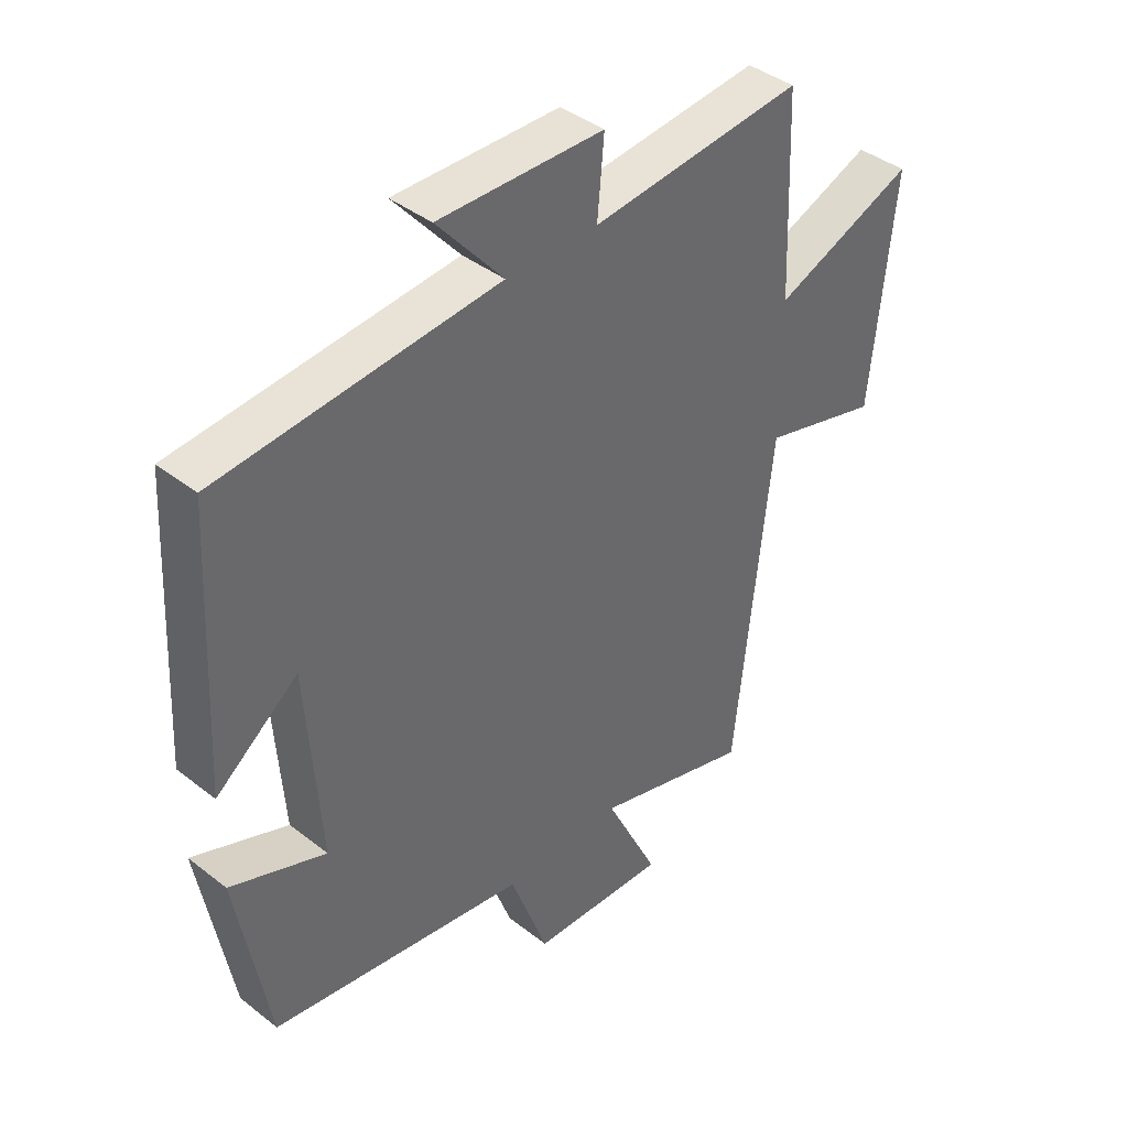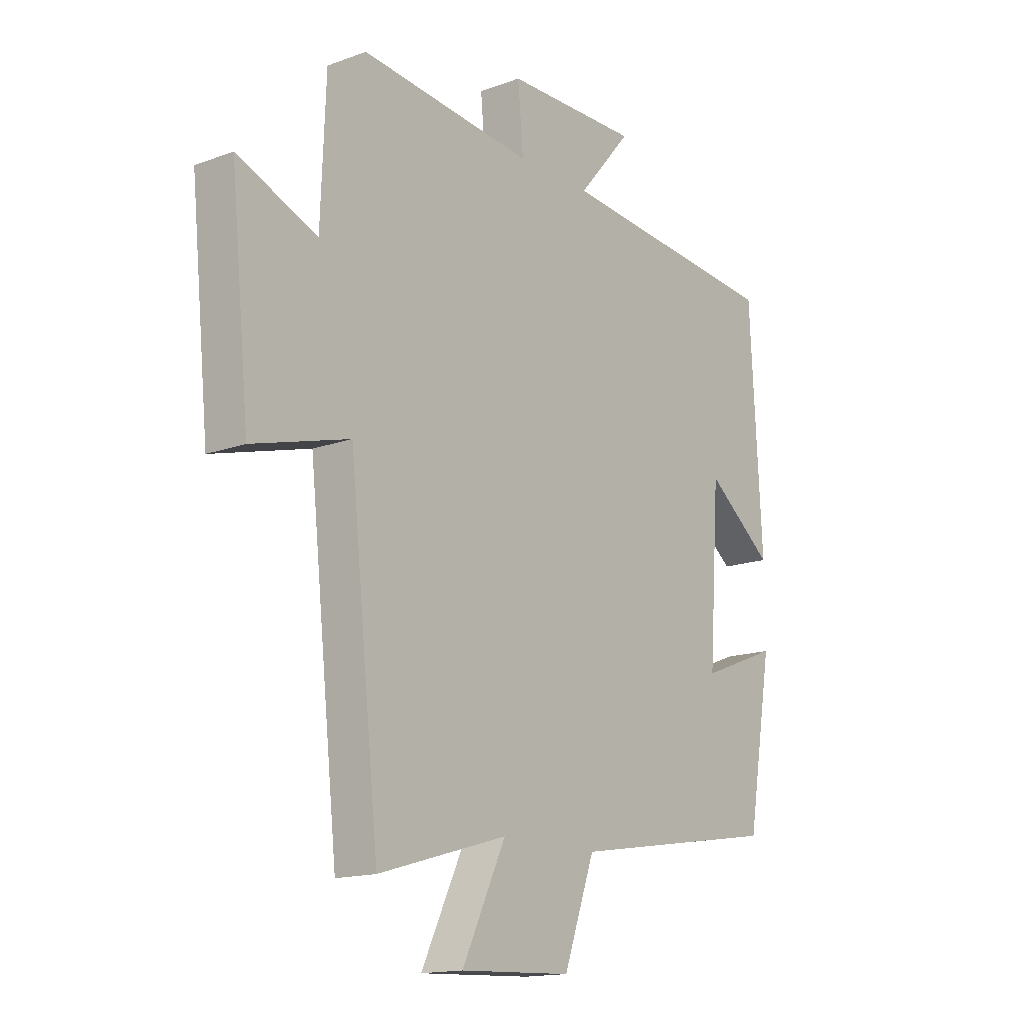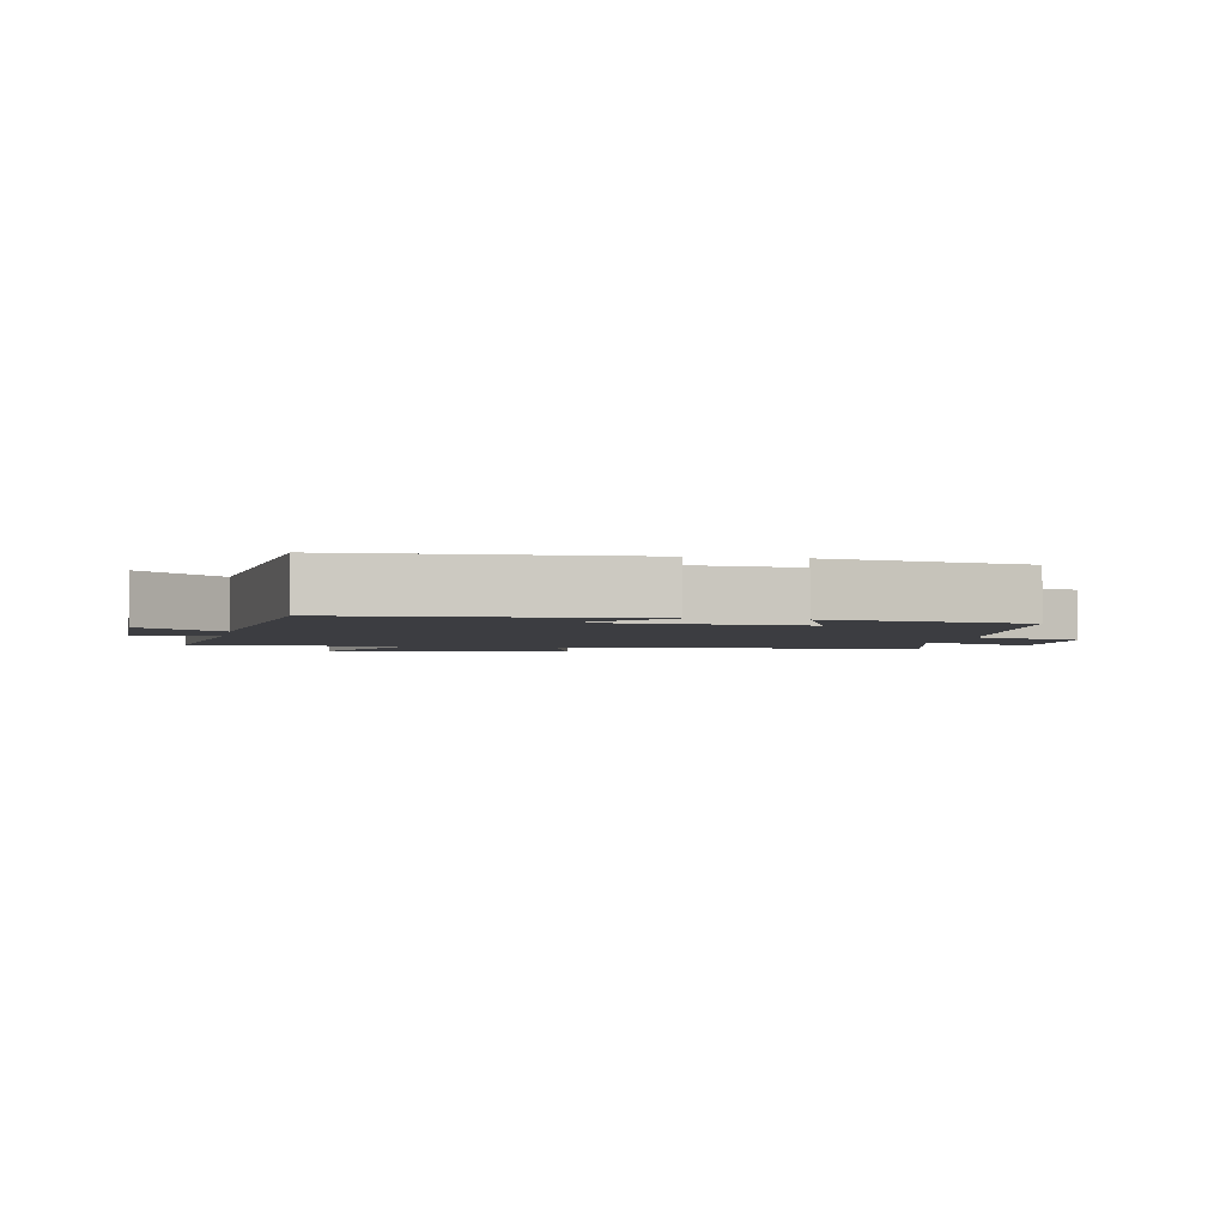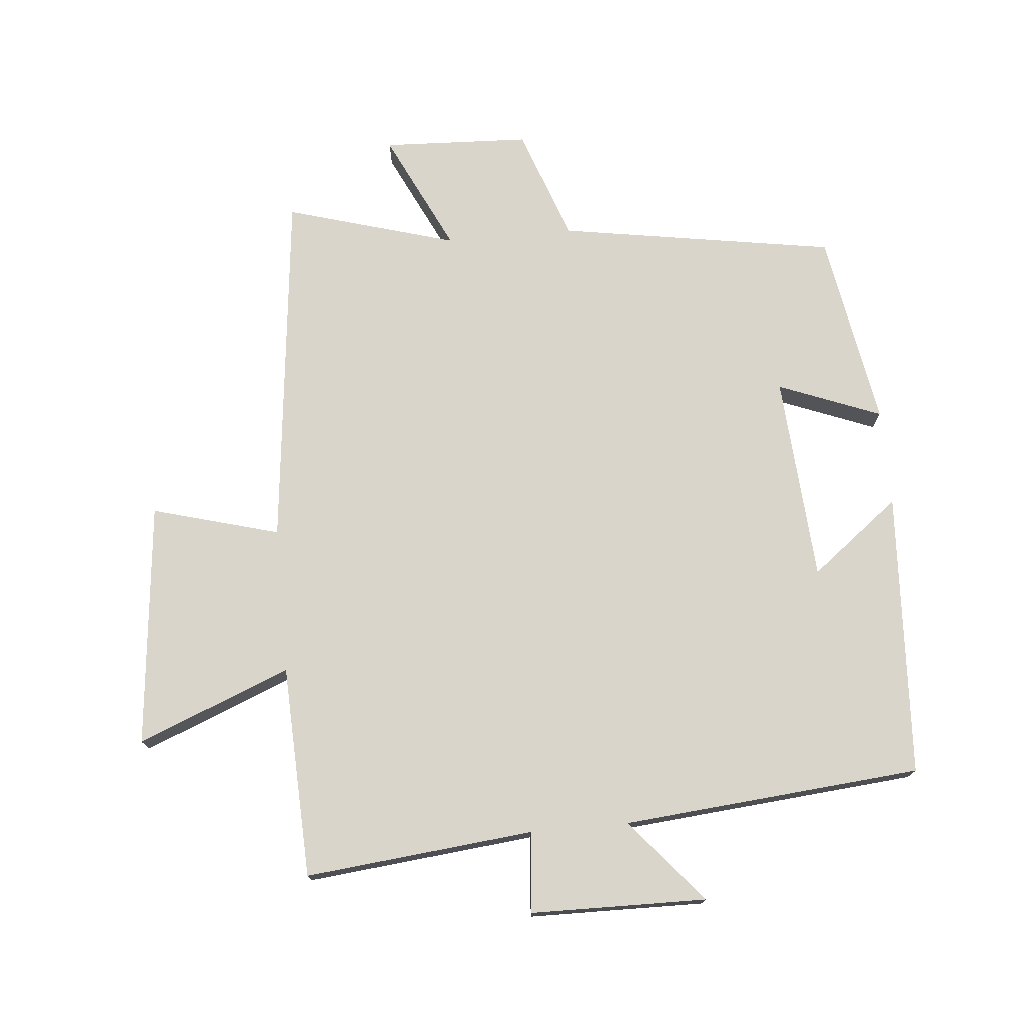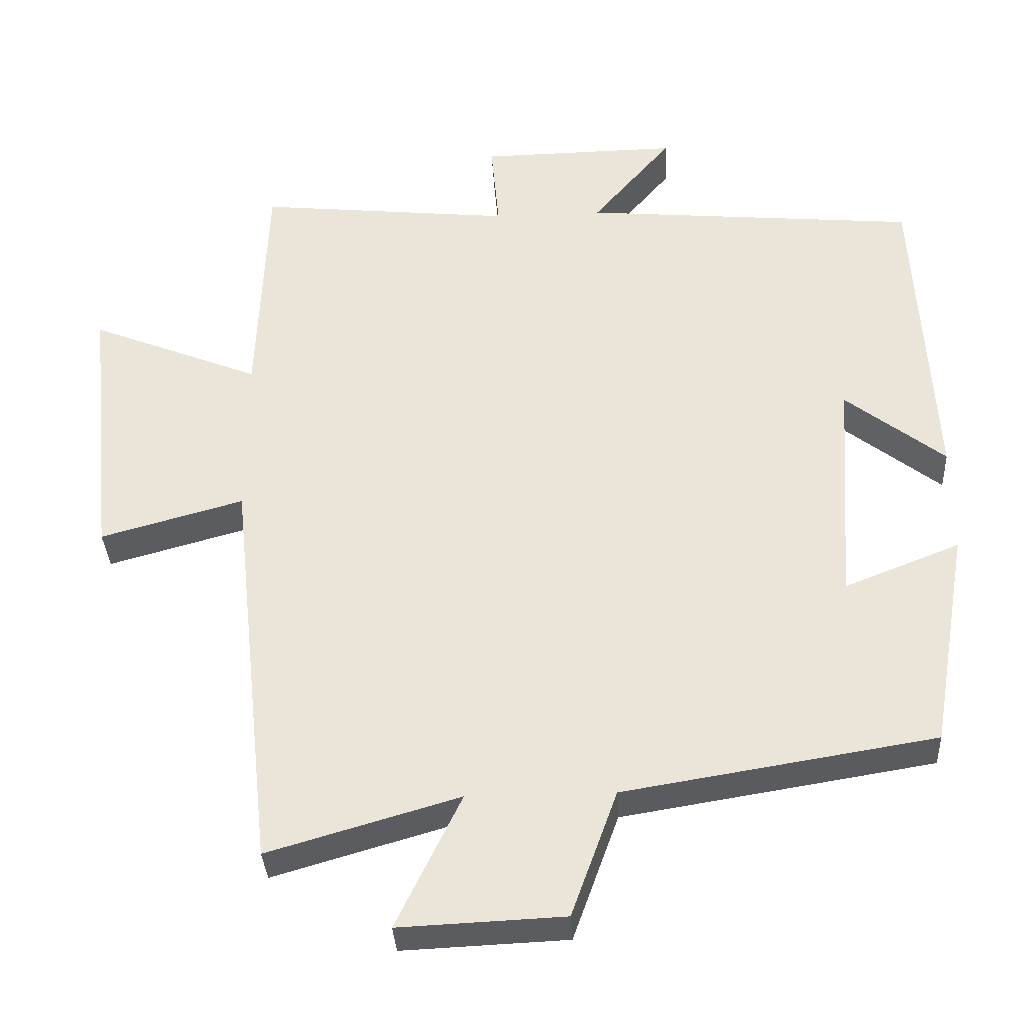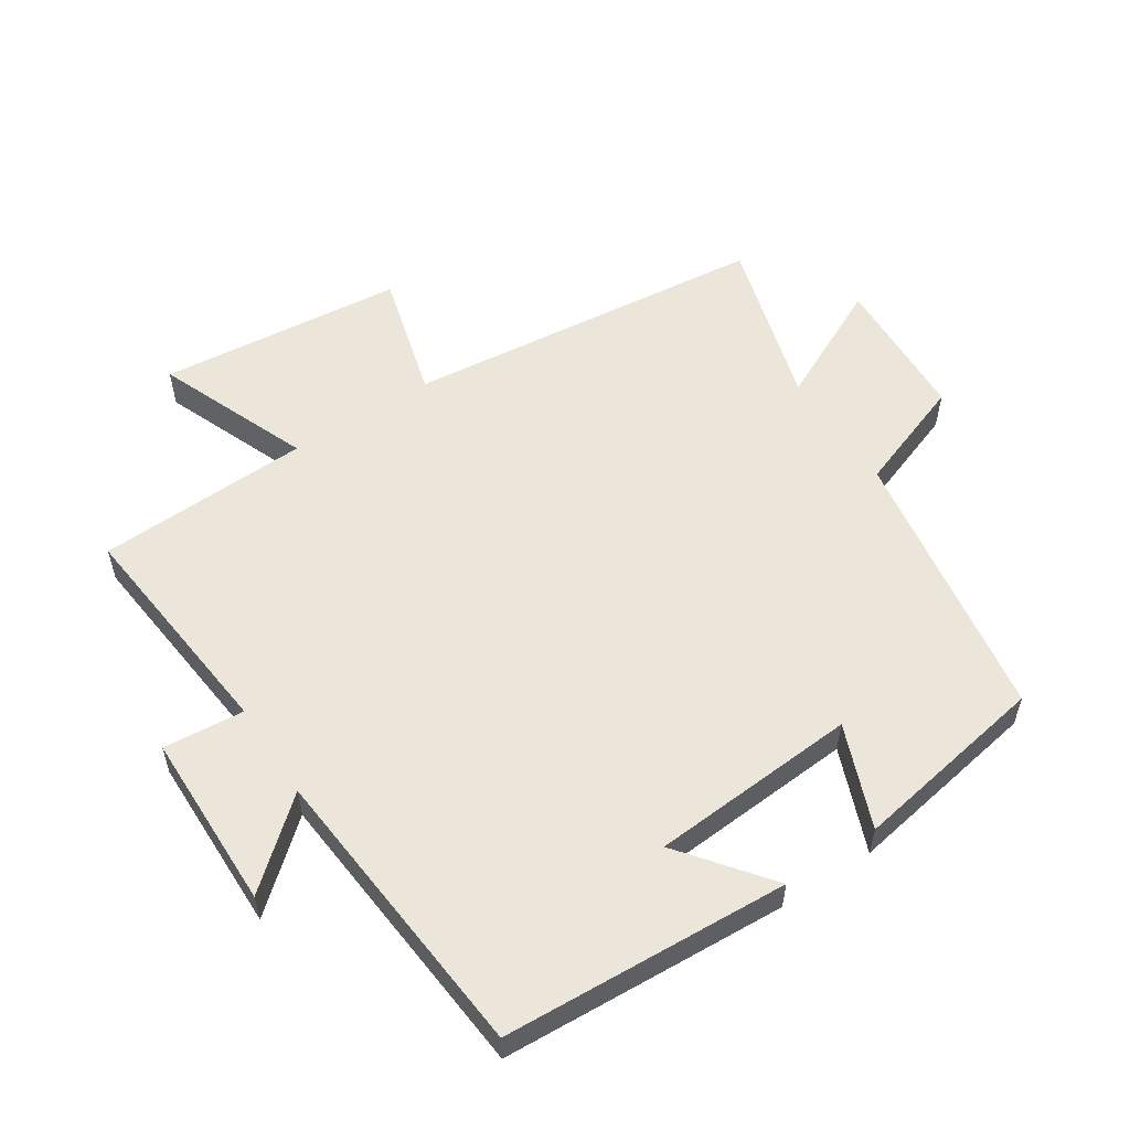
<metadata>
{"format":"obj","ext":"obj","renderer":"f3d","projection":"perspective","resolution":1024,"background":"white","views":[{"elev":40.6,"azim":133.6,"up":"+Z"},{"elev":-15.4,"azim":-52.2,"up":"+Z"},{"elev":-2.7,"azim":78.3,"up":"+Y"},{"elev":74.6,"azim":-5.2,"up":"+Y"},{"elev":-34.5,"azim":3.1,"up":"+Z"},{"elev":55.8,"azim":56.8,"up":"+Y"}]}
</metadata>
<code>
v -0.487 0.07 0.536
v -0.136 0.07 0.5
v -0.147 0.07 0.624
v 0.125 0.07 0.628
v 0.016 0.07 0.5
v 0.476 0.07 0.459
v 0.5 0.07 0.02
v 0.364 0.07 0.126
v 0.342 0.07 -0.192
v 0.5 0.07 -0.13
v 0.448 0.07 -0.431
v 0.022 0.07 -0.5
v -0.041 0.07 -0.674
v -0.267 0.07 -0.684
v -0.178 0.07 -0.5
v -0.44 0.07 -0.576
v -0.5 0.07 -0.019
v -0.696 0.07 -0.073
v -0.734 0.07 0.303
v -0.5 0.07 0.209
v -0.487 0 0.536
v -0.136 0 0.5
v -0.147 0 0.624
v 0.125 0 0.628
v 0.016 0 0.5
v 0.476 0 0.459
v 0.5 0 0.02
v 0.364 0 0.126
v 0.342 0 -0.192
v 0.5 0 -0.13
v 0.448 0 -0.431
v 0.022 0 -0.5
v -0.041 0 -0.674
v -0.267 0 -0.684
v -0.178 0 -0.5
v -0.44 0 -0.576
v -0.5 0 -0.019
v -0.696 0 -0.073
v -0.734 0 0.303
v -0.5 0 0.209
f 17 18 19 20
f 15 16 17 20
f 15 20 1 2
f 12 13 14 15
f 12 15 2
f 9 10 11 12
f 8 9 12 2
f 5 6 7 8
f 5 8 2 3
f 3 4 5
f 40 39 38 37
f 40 37 36 35
f 22 21 40 35
f 35 34 33 32
f 22 35 32
f 32 31 30 29
f 22 32 29 28
f 28 27 26 25
f 23 22 28 25
f 25 24 23
f 1 21 22 2
f 2 22 23 3
f 3 23 24 4
f 4 24 25 5
f 5 25 26 6
f 6 26 27 7
f 7 27 28 8
f 8 28 29 9
f 9 29 30 10
f 10 30 31 11
f 11 31 32 12
f 12 32 33 13
f 13 33 34 14
f 14 34 35 15
f 15 35 36 16
f 16 36 37 17
f 17 37 38 18
f 18 38 39 19
f 19 39 40 20
f 20 40 21 1

</code>
